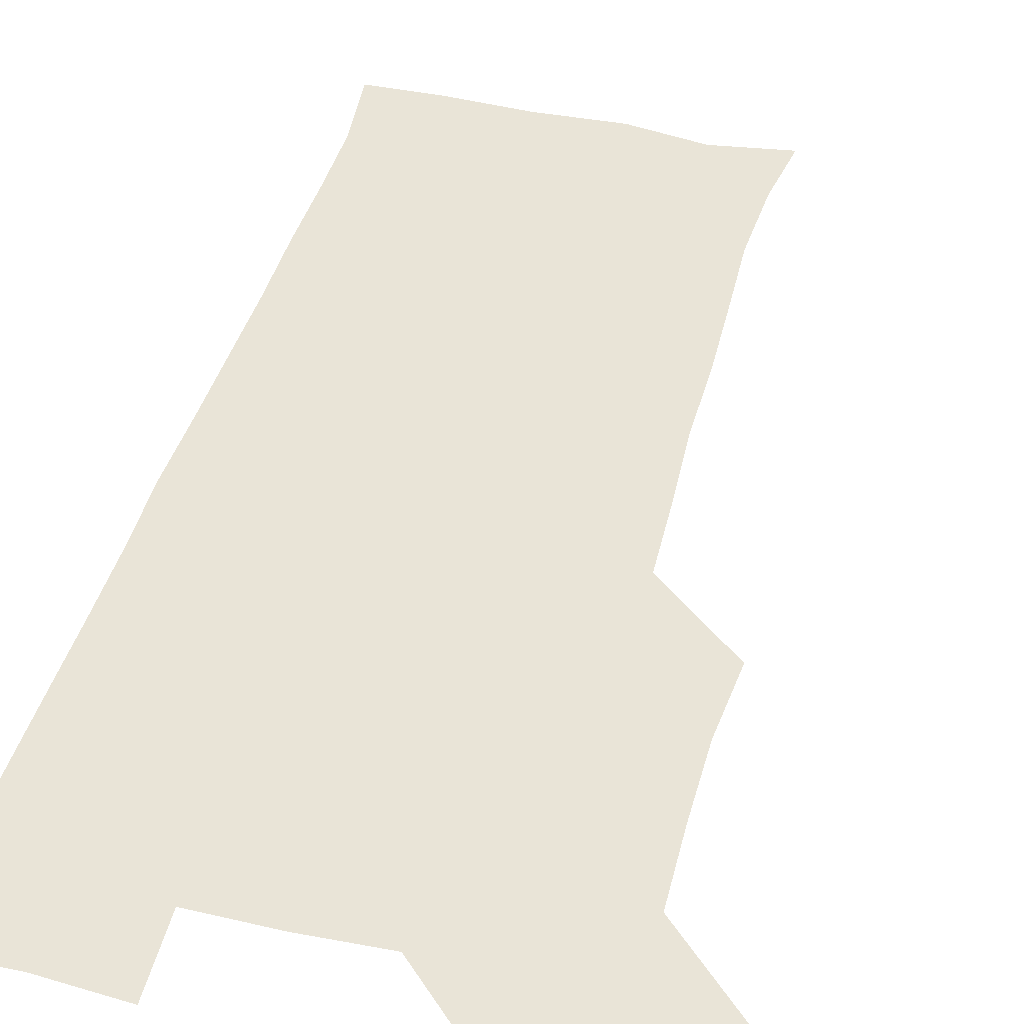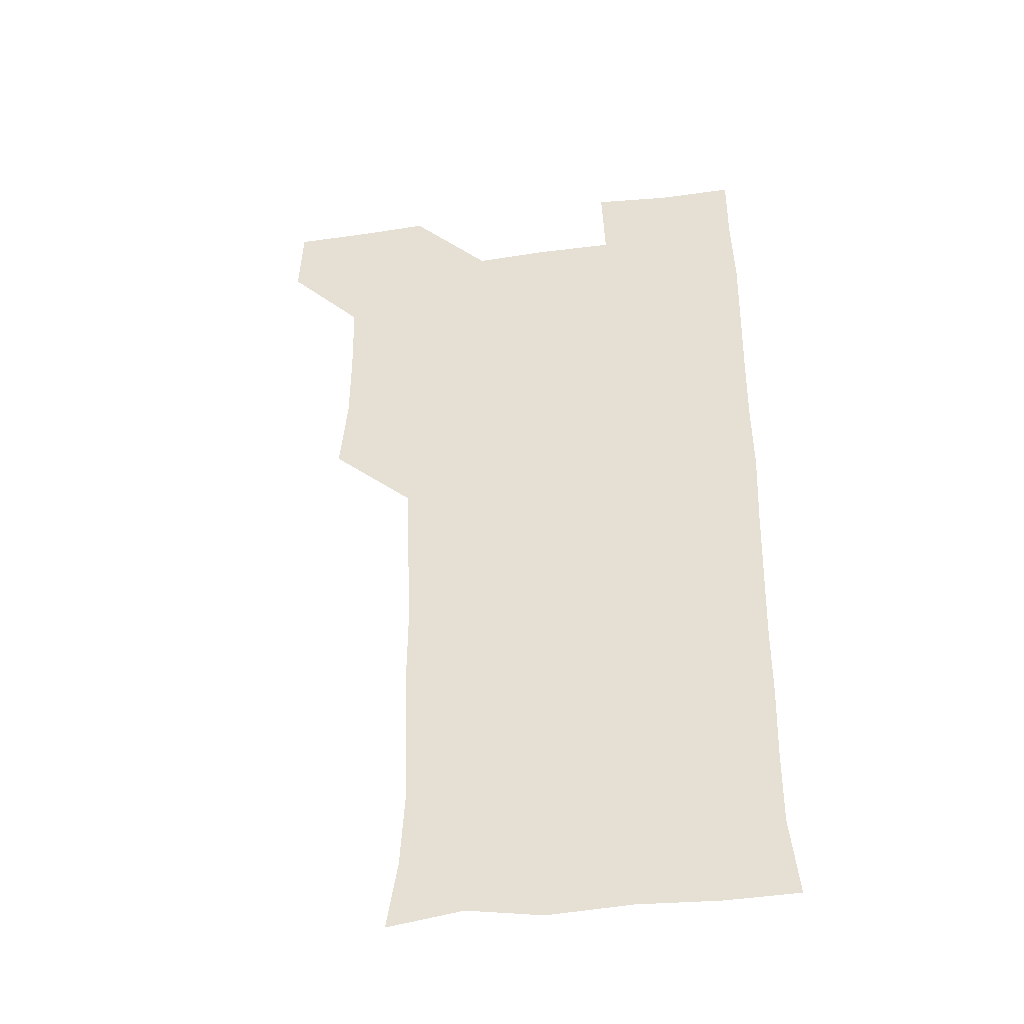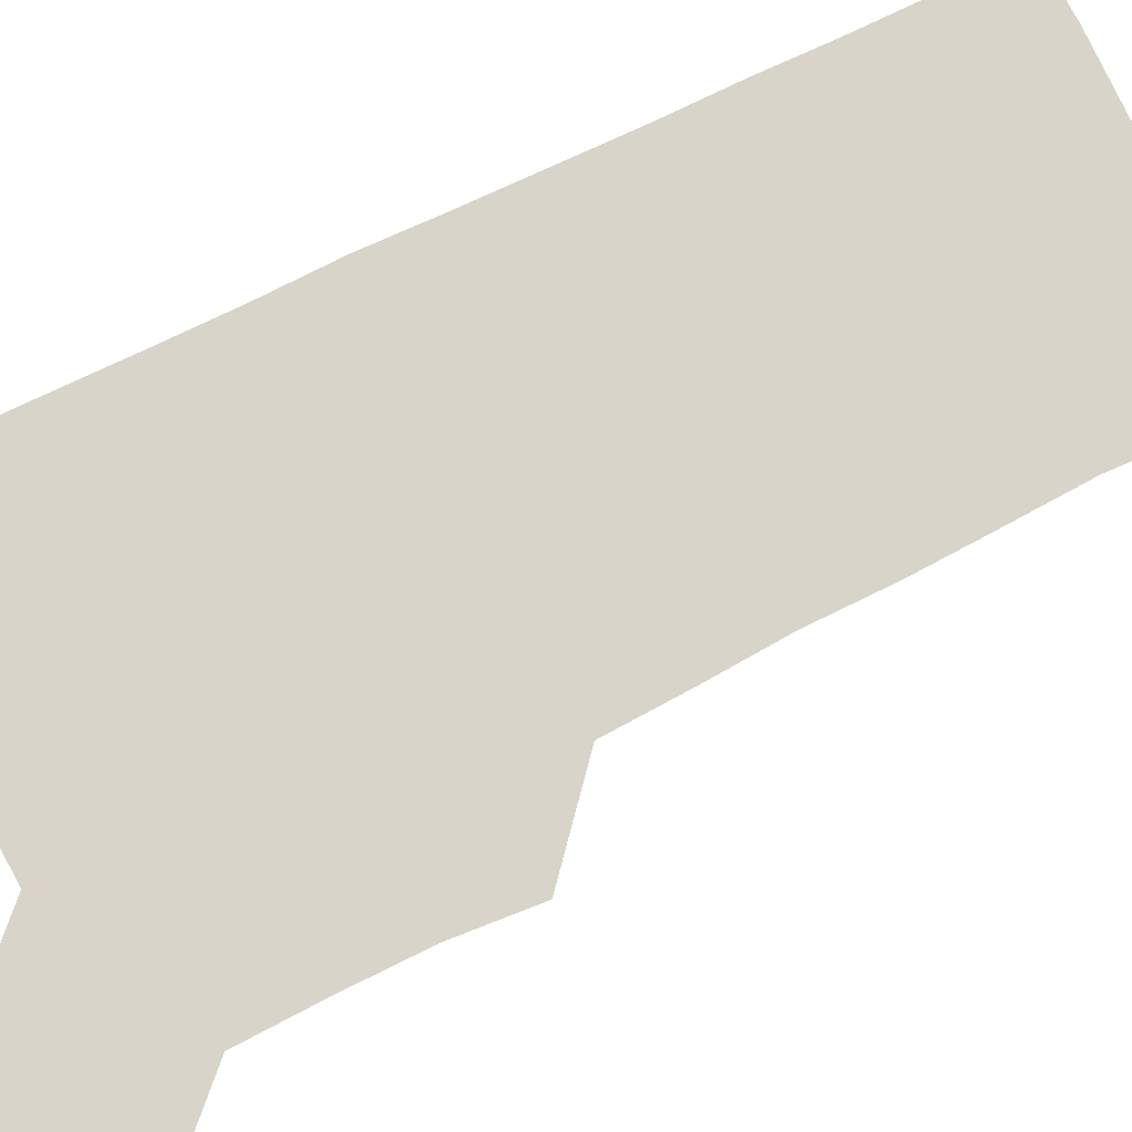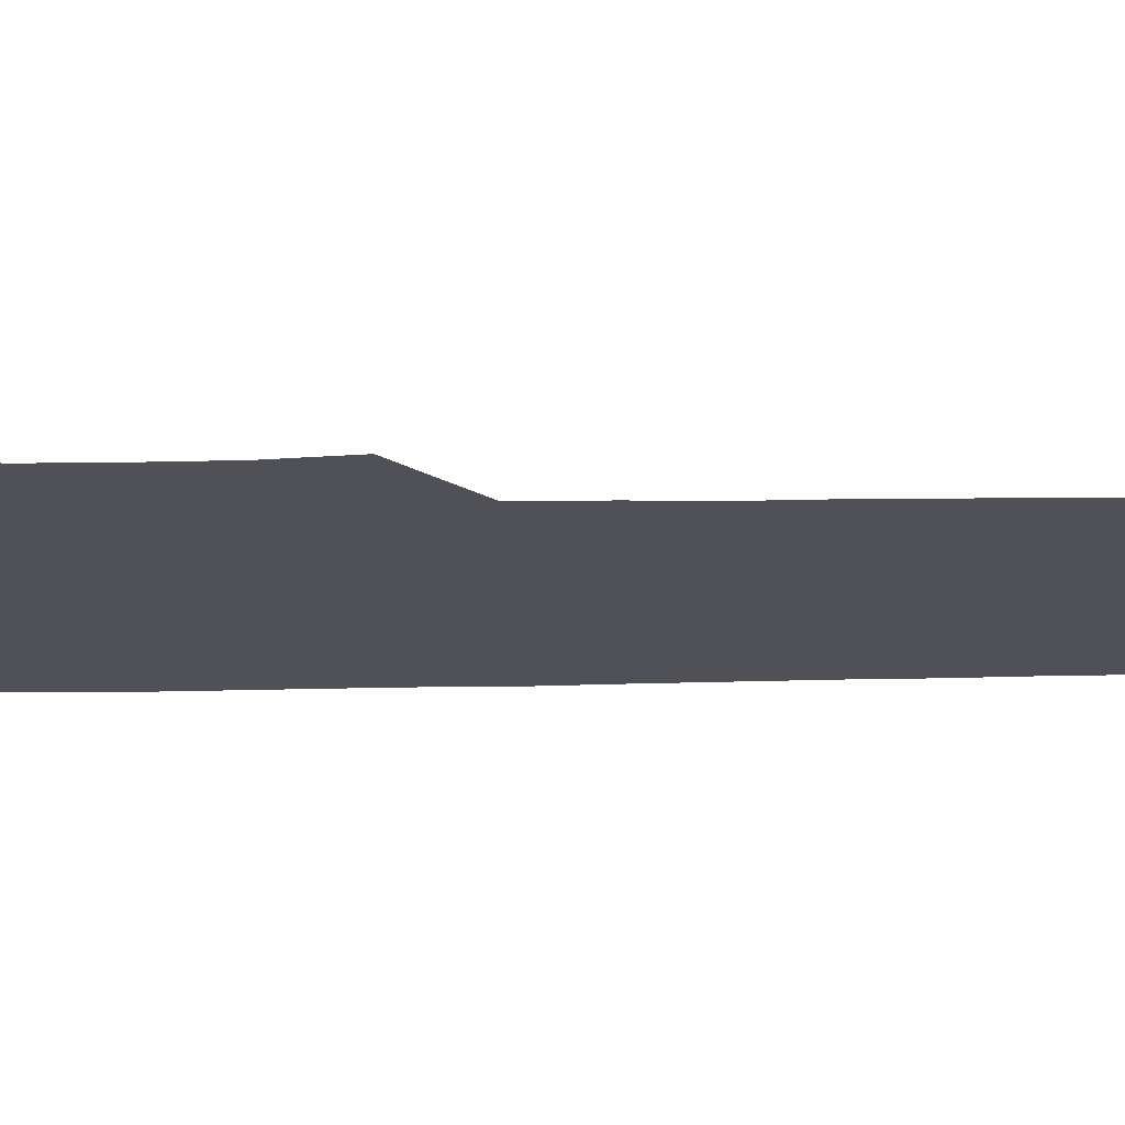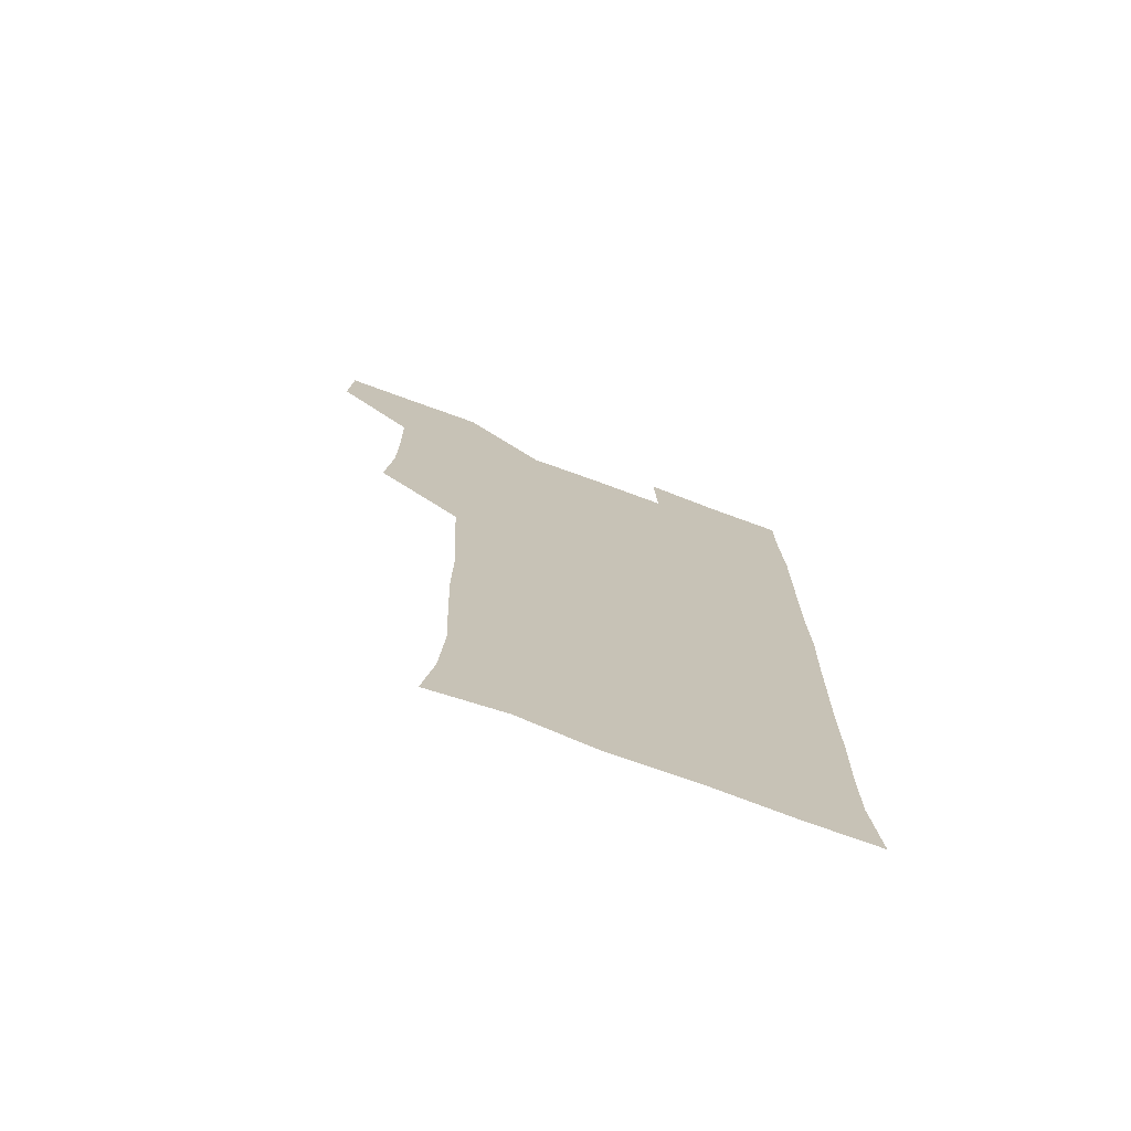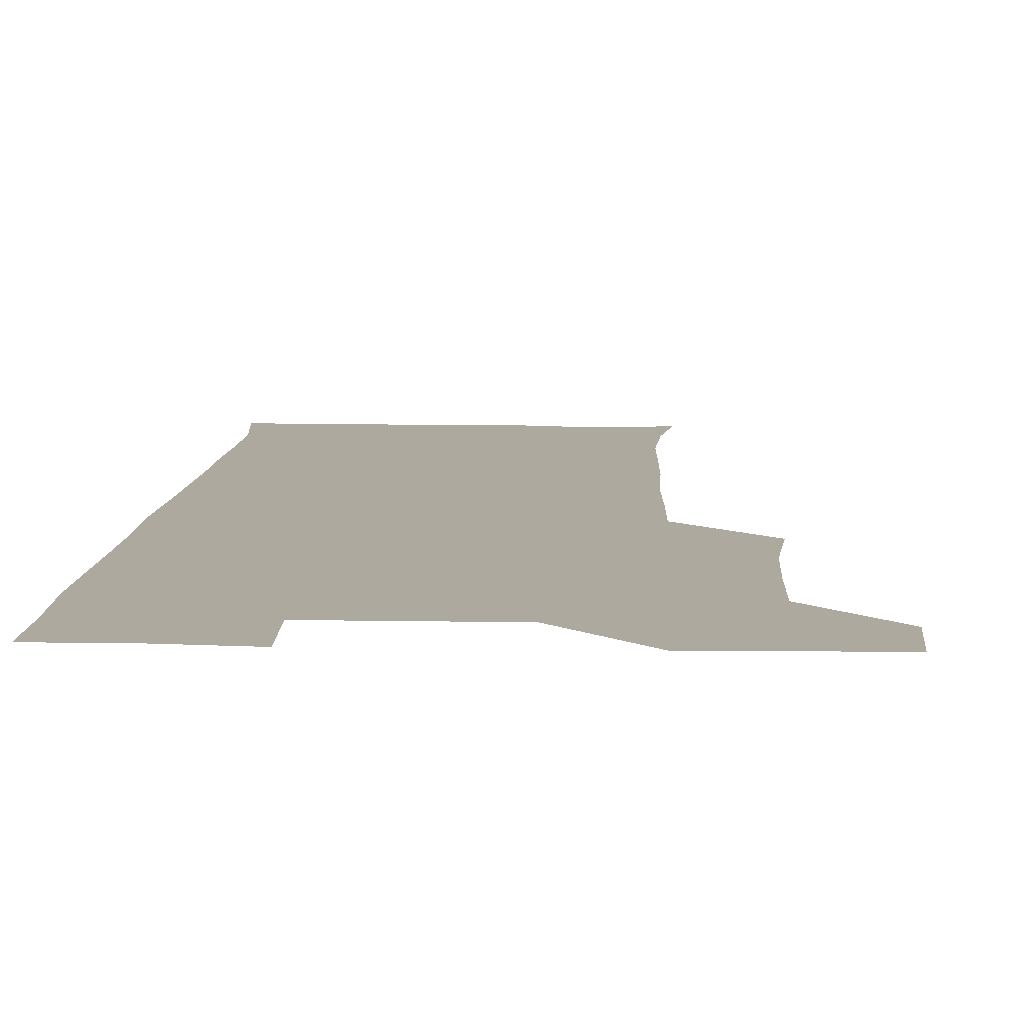
<metadata>
{"format":"obj","ext":"obj","renderer":"f3d","projection":"perspective","resolution":1024,"background":"white","views":[{"elev":43.1,"azim":-165.2,"up":"+Z"},{"elev":-41.9,"azim":9.1,"up":"+Y"},{"elev":75.0,"azim":-116.5,"up":"+Z"},{"elev":-20.4,"azim":-87.6,"up":"+Z"},{"elev":-74.7,"azim":-20.2,"up":"+Y"},{"elev":9.1,"azim":-176.9,"up":"+Z"}]}
</metadata>
<code>
v 480 541.2 0
v 481.2 570.5 0
v 507.7 418 0
v 510.4 448.6 0
v 510.5 479.5 0
v 509.9 510.3 0
v 512.5 540 0
v 511 570.8 0
v 538.9 177.7 0
v 543.1 204.5 0
v 544.8 235.4 0
v 543.6 266.6 0
v 542.7 296.6 0
v 542.9 327.8 0
v 541.3 357.8 0
v 540.2 389.4 0
v 541.9 421.4 0
v 541.9 451.3 0
v 542.1 481.1 0
v 543.6 510.9 0
v 541.8 540.3 0
v 539.6 571.9 0
v 568.5 182 0
v 573.7 213 0
v 573.8 242.9 0
v 573.2 272.3 0
v 572 300.8 0
v 572.6 332.4 0
v 572.7 362.8 0
v 572.5 392.9 0
v 572.1 422.3 0
v 572.5 452.4 0
v 572 481.6 0
v 572 510.9 0
v 571.3 539.8 0
v 597.9 177.2 0
v 602.2 215.9 0
v 602.2 244.8 0
v 601.8 273.4 0
v 602 304.3 0
v 601.9 333.8 0
v 601.7 363.6 0
v 601.6 393 0
v 601.6 422.9 0
v 601.6 452.5 0
v 601.7 481.9 0
v 601.5 510.9 0
v 601 541 0
v 630.8 178.6 0
v 630.6 214.6 0
v 630.5 244.2 0
v 630.6 274.7 0
v 630.7 303.1 0
v 630.6 334.1 0
v 630.6 363.5 0
v 630.6 392.9 0
v 630.7 422.6 0
v 630.7 452.2 0
v 630.8 481.8 0
v 631 511.1 0
v 631.5 540.6 0
v 630.2 572.7 0
v 662.4 177.2 0
v 658.8 213.6 0
v 659.6 241.6 0
v 658.9 273.2 0
v 659.1 303.2 0
v 659.4 332.8 0
v 659.4 362.8 0
v 659.5 392.6 0
v 659.9 422.1 0
v 660.1 451.8 0
v 660.2 481.7 0
v 659.9 511.4 0
v 660.7 540.1 0
v 660.8 570.2 0
v 691.1 177.8 0
v 687.8 208.6 0
v 688 238.1 0
v 688.7 267.4 0
v 688.8 298 0
v 689.5 328.3 0
v 690.1 358.6 0
v 691.2 388.4 0
v 690.7 419.3 0
v 691 449.8 0
v 691.4 480.1 0
v 691.8 510.3 0
v 690.7 540.8 0
v 690.7 570.5 0
f 6 7 1
f 1 7 2
f 7 8 2
f 16 17 3
f 3 17 4
f 17 18 4
f 4 18 5
f 18 19 5
f 5 19 6
f 19 20 6
f 6 20 7
f 20 21 7
f 7 21 8
f 21 22 8
f 9 23 10
f 23 24 10
f 10 24 11
f 24 25 11
f 11 25 12
f 25 26 12
f 12 26 13
f 26 27 13
f 13 27 14
f 27 28 14
f 14 28 15
f 28 29 15
f 15 29 16
f 29 30 16
f 16 30 17
f 30 31 17
f 17 31 18
f 31 32 18
f 18 32 19
f 32 33 19
f 19 33 20
f 33 34 20
f 20 34 21
f 34 35 21
f 21 35 22
f 23 36 24
f 36 37 24
f 24 37 25
f 37 38 25
f 25 38 26
f 38 39 26
f 26 39 27
f 39 40 27
f 27 40 28
f 40 41 28
f 28 41 29
f 41 42 29
f 29 42 30
f 42 43 30
f 30 43 31
f 43 44 31
f 31 44 32
f 44 45 32
f 32 45 33
f 45 46 33
f 33 46 34
f 46 47 34
f 34 47 35
f 47 48 35
f 36 49 37
f 49 50 37
f 37 50 38
f 50 51 38
f 38 51 39
f 51 52 39
f 39 52 40
f 52 53 40
f 40 53 41
f 53 54 41
f 41 54 42
f 54 55 42
f 42 55 43
f 55 56 43
f 43 56 44
f 56 57 44
f 44 57 45
f 57 58 45
f 45 58 46
f 58 59 46
f 46 59 47
f 59 60 47
f 47 60 48
f 60 61 48
f 49 63 50
f 63 64 50
f 50 64 51
f 64 65 51
f 51 65 52
f 65 66 52
f 52 66 53
f 66 67 53
f 53 67 54
f 67 68 54
f 54 68 55
f 68 69 55
f 55 69 56
f 69 70 56
f 56 70 57
f 70 71 57
f 57 71 58
f 71 72 58
f 58 72 59
f 72 73 59
f 59 73 60
f 73 74 60
f 60 74 61
f 74 75 61
f 61 75 62
f 75 76 62
f 63 77 64
f 77 78 64
f 64 78 65
f 78 79 65
f 65 79 66
f 79 80 66
f 66 80 67
f 80 81 67
f 67 81 68
f 81 82 68
f 68 82 69
f 82 83 69
f 69 83 70
f 83 84 70
f 70 84 71
f 84 85 71
f 71 85 72
f 85 86 72
f 72 86 73
f 86 87 73
f 73 87 74
f 87 88 74
f 74 88 75
f 88 89 75
f 75 89 76
f 89 90 76

</code>
